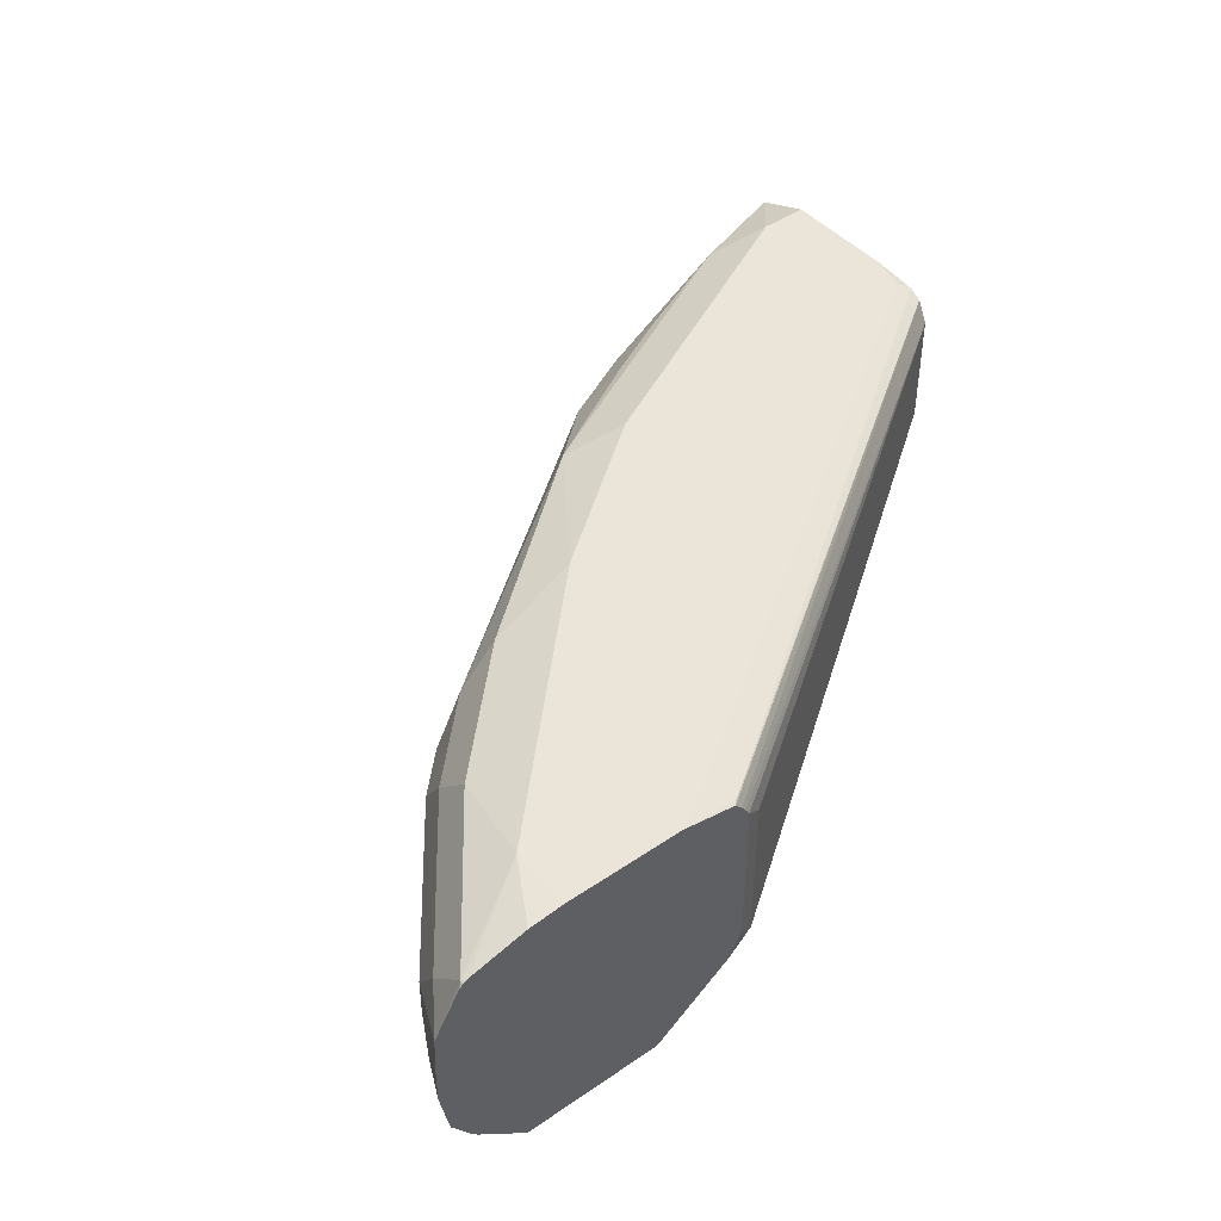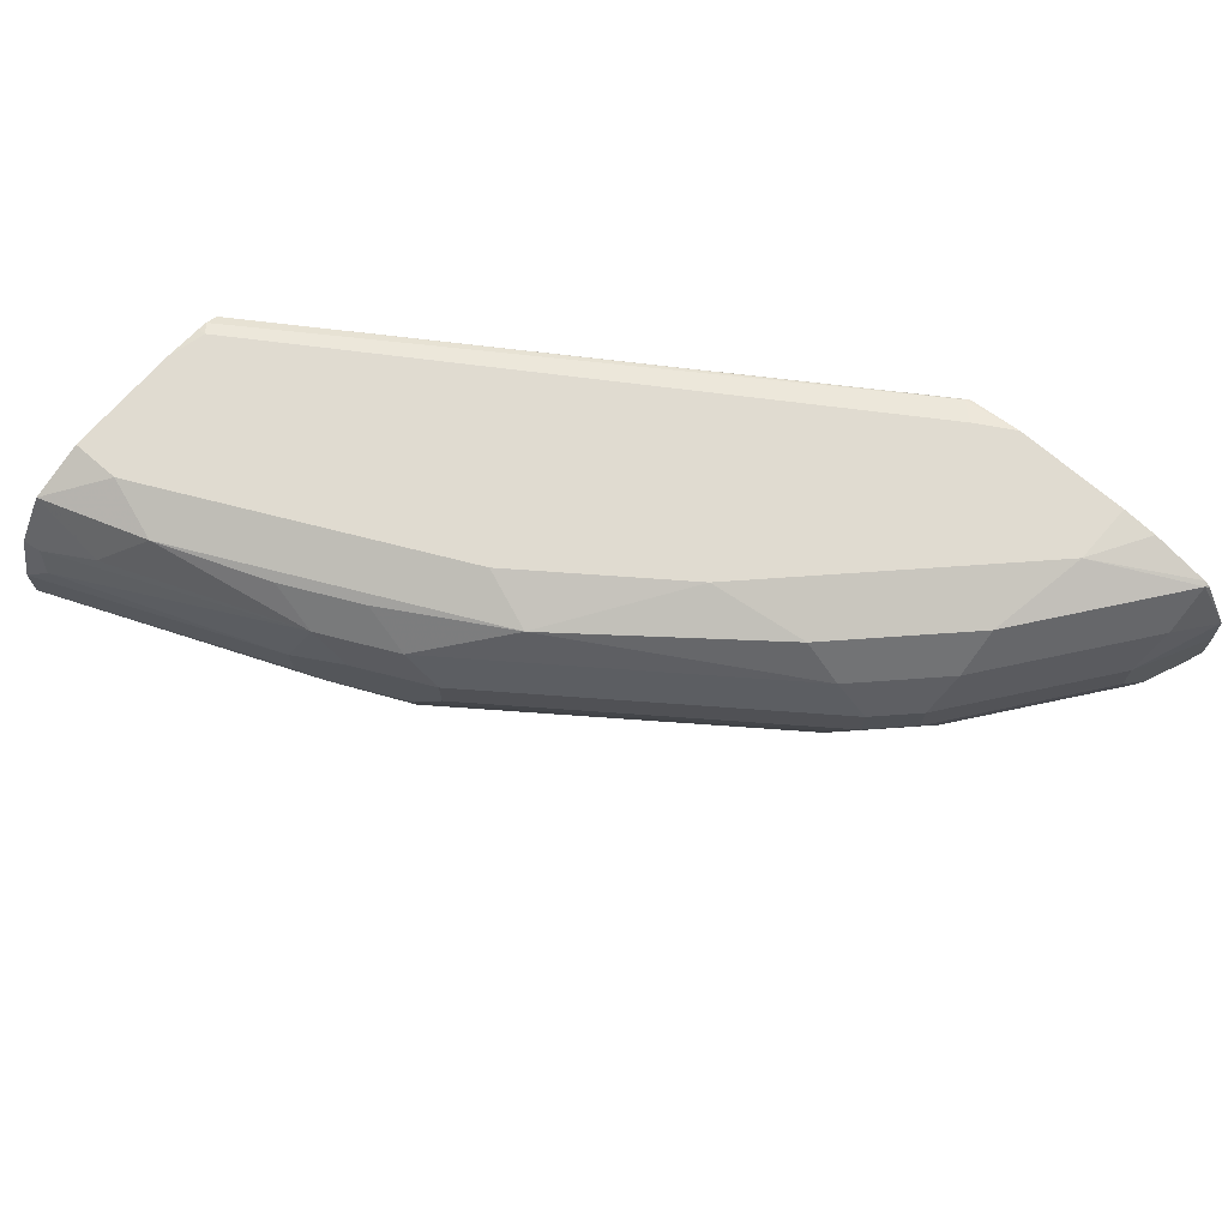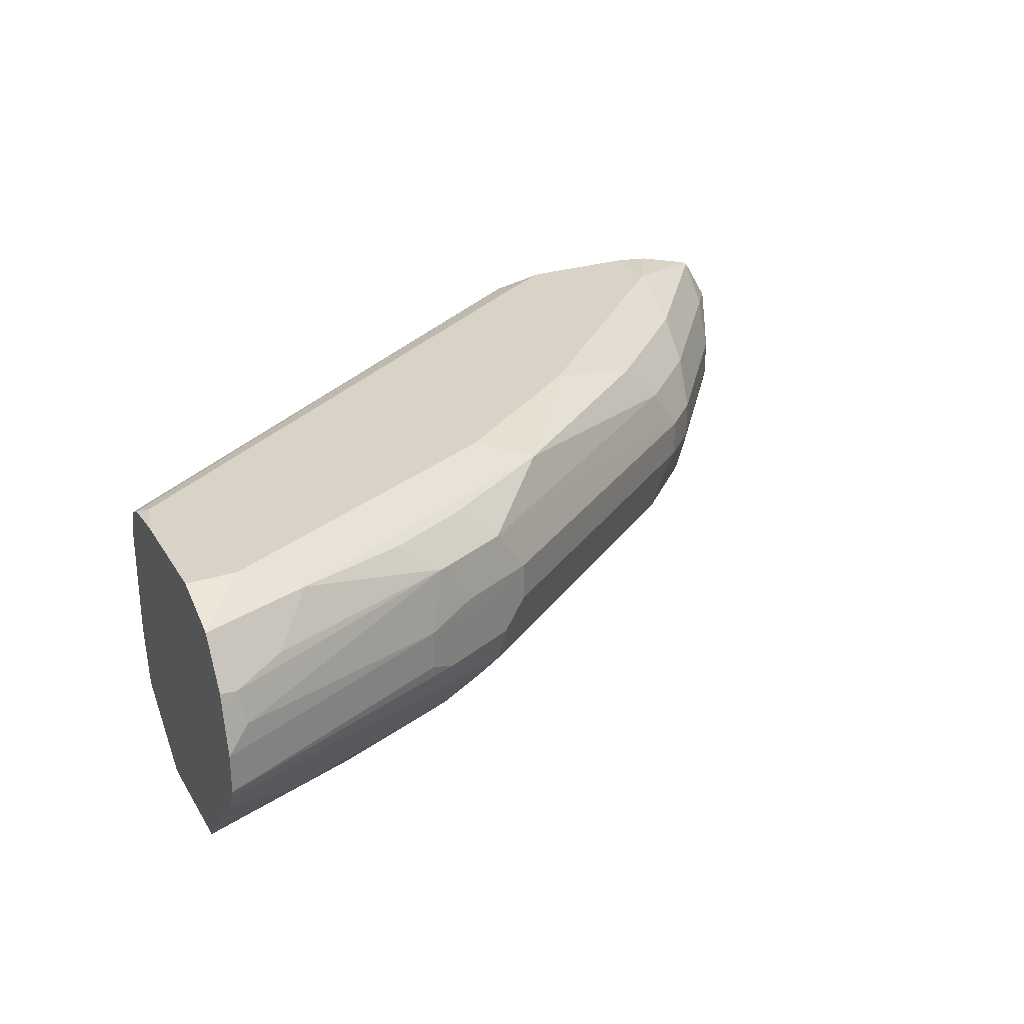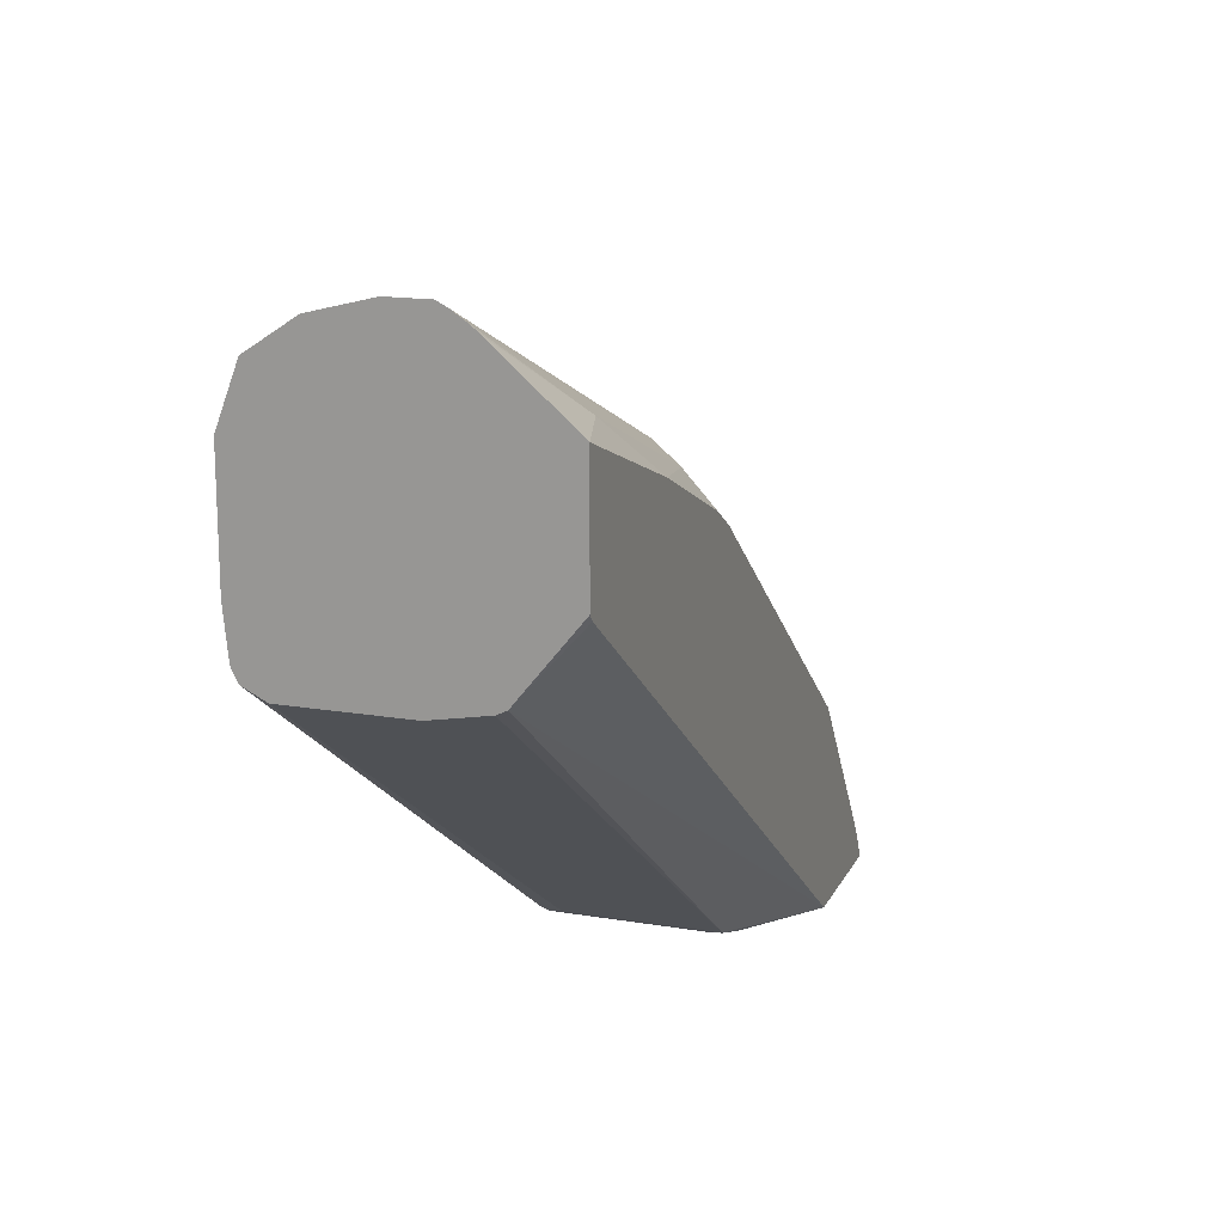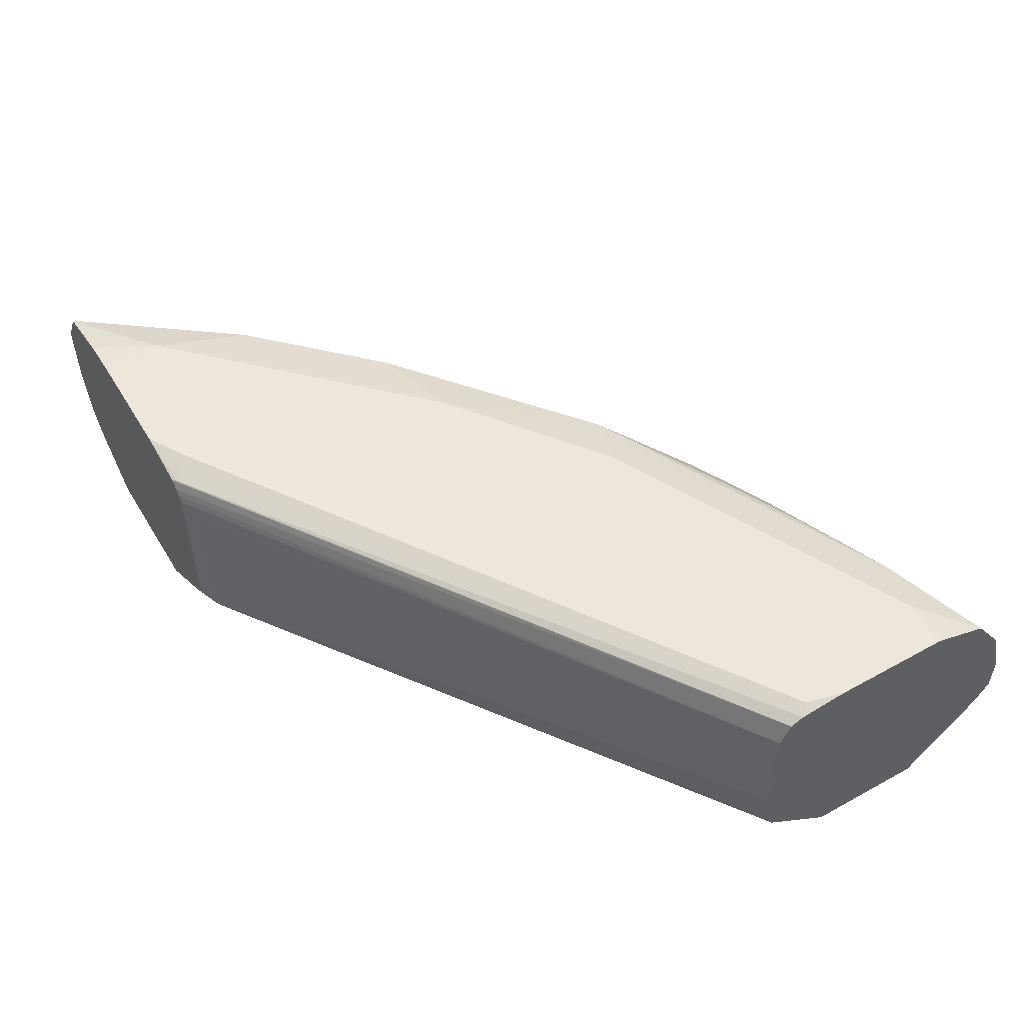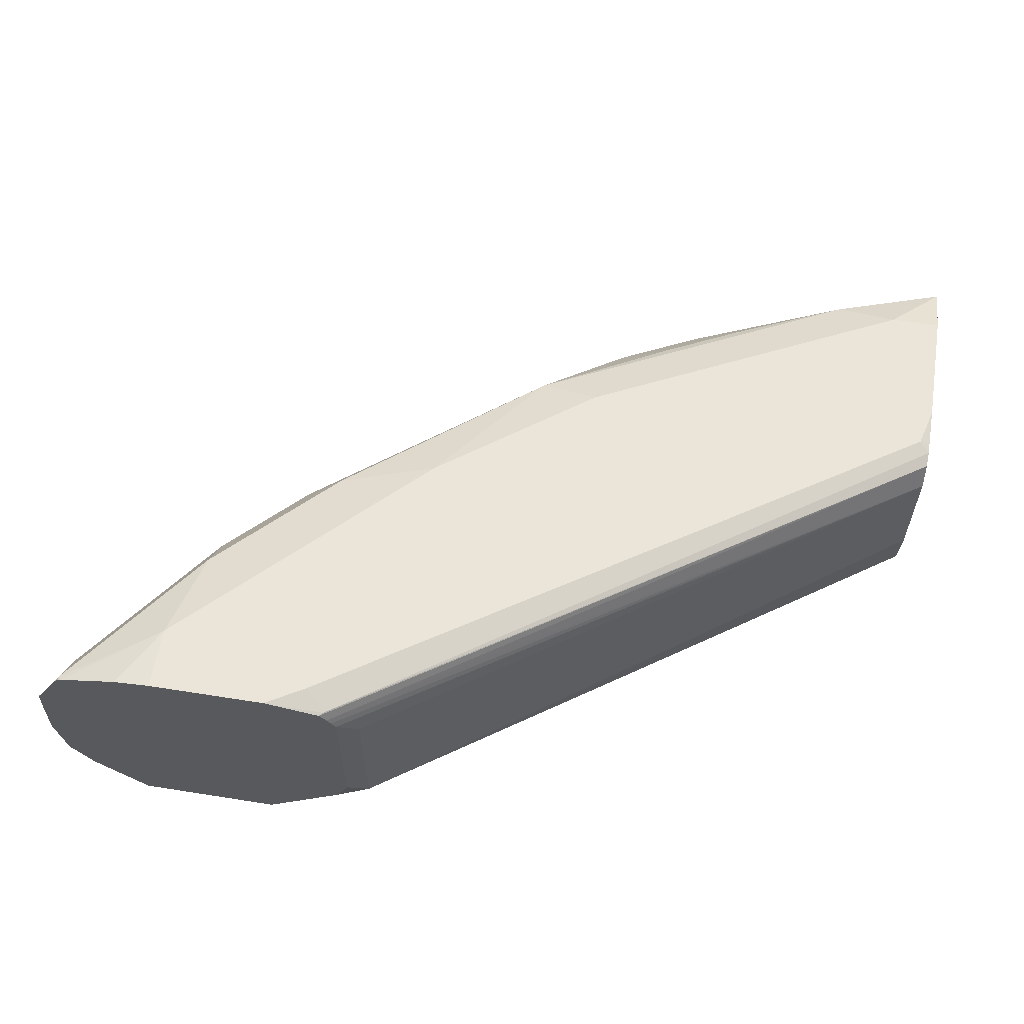
<metadata>
{"format":"obj","ext":"obj","renderer":"f3d","projection":"perspective","resolution":1024,"background":"white","views":[{"elev":44.7,"azim":141.5,"up":"+Y"},{"elev":69.8,"azim":41.0,"up":"+Y"},{"elev":27.9,"azim":-25.2,"up":"+Y"},{"elev":16.1,"azim":-70.9,"up":"+Z"},{"elev":53.6,"azim":-120.6,"up":"+Y"},{"elev":59.5,"azim":-170.7,"up":"+Y"}]}
</metadata>
<code>
v 0.6109 0.1505 0.5527
v 0.6109 0.2342 0.5527
v 0.6179 0.1365 0.5527
v 0.6 0.1396 0.5582
v 0.6132 0.2379 0.5527
v 0.6 0.2233 0.5582
v 0.3086 0.2329 0.7562
v 0.6603 0.1043 0.5527
v 0.3086 0.1361 0.764
v 0.3086 0.1412 0.7614
v 0.3086 0.1701 0.7562
v 0.6155 0.241 0.5527
v 0.3086 0.2451 0.7623
v 0.7357 0.1043 0.5527
v 0.3114 0.1043 0.8
v 0.3086 0.1043 0.8033
v 0.6194 0.2454 0.5527
v 0.3086 0.2485 0.7691
v 0.6174 0.2459 0.5547
v 0.762 0.1284 0.5527
v 0.764 0.1308 0.5547
v 0.729 0.1043 0.5652
v 0.3086 0.1043 0.8661
v 0.6489 0.2512 0.5527
v 0.3086 0.2492 0.7744
v 0.314 0.2512 0.7744
v 0.6279 0.2512 0.5652
v 0.7647 0.1312 0.5527
v 0.7754 0.147 0.5527
v 0.7692 0.1439 0.5652
v 0.764 0.1413 0.5756
v 0.7279 0.1043 0.5672
v 0.3086 0.1447 0.9018
v 0.3977 0.1043 0.8337
v 0.3559 0.1186 0.8652
v 0.7117 0.2512 0.5527
v 0.3086 0.2512 0.7954
v 0.7775 0.1566 0.5527
v 0.7675 0.1605 0.5791
v 0.7012 0.1413 0.6593
v 0.7221 0.1043 0.5756
v 0.3086 0.1492 0.9054
v 0.4662 0.1043 0.8043
v 0.4605 0.1186 0.8233
v 0.4919 0.1413 0.8268
v 0.3873 0.1413 0.8686
v 0.7117 0.2512 0.5861
v 0.7309 0.2495 0.5527
v 0.3086 0.2512 0.8582
v 0.7807 0.1737 0.5527
v 0.7605 0.1744 0.5931
v 0.6977 0.1744 0.6768
v 0.7047 0.1605 0.6628
v 0.6802 0.1413 0.6803
v 0.6593 0.1043 0.6593
v 0.3086 0.1572 0.9107
v 0.4811 0.1043 0.7953
v 0.4919 0.1204 0.8059
v 0.4954 0.1605 0.8303
v 0.4535 0.1605 0.8512
v 0.3086 0.1621 0.9132
v 0.6593 0.1413 0.7012
v 0.6628 0.1605 0.7047
v 0.7012 0.2407 0.6384
v 0.764 0.2407 0.5547
v 0.762 0.2417 0.5527
v 0.6698 0.2512 0.628
v 0.3086 0.2397 0.8886
v 0.3349 0.2512 0.8582
v 0.7807 0.1946 0.5527
v 0.7605 0.1954 0.5931
v 0.6768 0.1744 0.6977
v 0.6977 0.1954 0.6768
v 0.4821 0.1043 0.7947
v 0.5094 0.1744 0.8233
v 0.4814 0.1675 0.8373
v 0.4396 0.1675 0.8582
v 0.3086 0.183 0.9132
v 0.7012 0.2198 0.6593
v 0.764 0.2198 0.5756
v 0.6593 0.2407 0.6803
v 0.6802 0.2198 0.6803
v 0.7799 0.2148 0.5527
v 0.7659 0.2387 0.5527
v 0.764 0.2407 0.5527
v 0.5861 0.2512 0.7117
v 0.3086 0.2146 0.9053
v 0.3175 0.2128 0.9035
v 0.3454 0.2198 0.8896
v 0.321 0.2372 0.8861
v 0.3663 0.2407 0.8686
v 0.3768 0.2512 0.8373
v 0.6768 0.1954 0.6977
v 0.5094 0.1954 0.8233
v 0.4814 0.1884 0.8373
v 0.4396 0.1884 0.8582
v 0.321 0.1954 0.907
v 0.3086 0.1978 0.9095
v 0.6384 0.2407 0.7012
v 0.6593 0.2198 0.7012
v 0.5338 0.2407 0.7849
v 0.5024 0.2512 0.7744
v 0.4501 0.2198 0.8477
v 0.4256 0.2372 0.8442
v 0.4919 0.2198 0.8268
v 0.4675 0.1954 0.8442
v 0.4675 0.2372 0.8233
f 57 74 58
f 51 73 52
f 52 72 62
f 52 62 54
f 52 73 93
f 52 93 72
f 54 62 55
f 55 62 58
f 55 58 74
f 59 63 72
f 64 80 65
f 59 75 94
f 59 94 95
f 59 95 76
f 59 76 77
f 59 77 60
f 60 77 61
f 61 77 96
f 61 96 78
f 62 72 63
f 64 79 80
f 51 71 73
f 59 72 75
f 50 71 51
f 45 61 56
f 49 68 69
f 64 81 82
f 39 51 52
f 39 52 53
f 40 53 52
f 40 52 54
f 40 54 55
f 42 46 45
f 42 45 56
f 43 57 44
f 44 57 58
f 44 58 45
f 45 59 60
f 45 60 61
f 39 50 51
f 45 58 62
f 103 107 104
f 45 62 63
f 45 63 59
f 47 64 65
f 47 65 66
f 47 66 48
f 47 67 81
f 47 81 64
f 50 70 71
f 64 82 79
f 78 88 98
f 65 83 84
f 86 102 101
f 87 98 88
f 88 97 103
f 88 103 89
f 89 91 90
f 89 103 91
f 91 103 104
f 91 104 107
f 91 107 101
f 92 101 102
f 93 100 105
f 93 105 94
f 94 105 103
f 94 103 106
f 94 106 96
f 94 96 95
f 96 106 103
f 96 103 97
f 99 101 100
f 100 101 105
f 101 107 105
f 103 105 107
f 38 50 39
f 86 101 99
f 65 80 83
f 81 100 82
f 78 96 97
f 65 84 85
f 65 85 66
f 67 86 99
f 67 99 81
f 68 87 88
f 68 88 89
f 68 89 90
f 68 90 91
f 68 91 69
f 69 91 101
f 69 101 92
f 70 83 71
f 71 83 80
f 71 80 73
f 72 93 94
f 72 94 75
f 73 80 79
f 73 79 82
f 73 82 100
f 73 100 93
f 76 95 96
f 76 96 77
f 78 97 88
f 81 99 100
f 36 47 48
f 24 86 67
f 35 45 46
f 4 10 11
f 4 11 7
f 4 7 6
f 5 7 12
f 7 11 10
f 7 10 9
f 7 9 16
f 7 16 23
f 7 23 33
f 7 33 42
f 4 9 10
f 7 42 56
f 7 61 78
f 7 78 98
f 7 98 87
f 7 87 68
f 7 68 49
f 7 49 37
f 7 37 25
f 7 25 18
f 7 18 13
f 7 13 12
f 7 56 61
f 4 8 9
f 3 8 4
f 2 7 5
f 35 46 42
f 1 2 5
f 1 5 12
f 1 12 17
f 1 17 24
f 1 24 36
f 1 36 48
f 1 48 66
f 1 66 85
f 1 85 84
f 1 84 83
f 1 83 70
f 1 50 38
f 1 38 29
f 1 29 28
f 1 28 20
f 1 20 14
f 1 14 8
f 1 8 3
f 1 3 4
f 1 4 6
f 1 6 2
f 2 6 7
f 8 14 22
f 8 22 32
f 1 70 50
f 8 41 55
f 24 27 26
f 24 26 37
f 24 37 49
f 24 49 69
f 24 69 92
f 24 92 102
f 24 102 86
f 24 67 47
f 24 47 36
f 25 37 26
f 23 35 33
f 29 38 39
f 30 39 31
f 31 39 53
f 31 53 40
f 31 55 41
f 31 41 32
f 33 35 42
f 34 43 44
f 34 44 35
f 35 44 45
f 8 32 41
f 29 39 30
f 23 34 35
f 31 40 55
f 21 31 22
f 8 55 74
f 8 74 57
f 22 31 32
f 8 57 43
f 8 43 34
f 8 23 16
f 8 16 15
f 8 15 9
f 9 15 16
f 12 13 17
f 13 18 19
f 13 19 17
f 8 34 23
f 14 20 21
f 21 29 30
f 21 30 31
f 20 28 21
f 19 27 24
f 19 26 27
f 18 25 26
f 17 19 24
f 14 21 22
f 18 26 19
f 21 28 29

</code>
